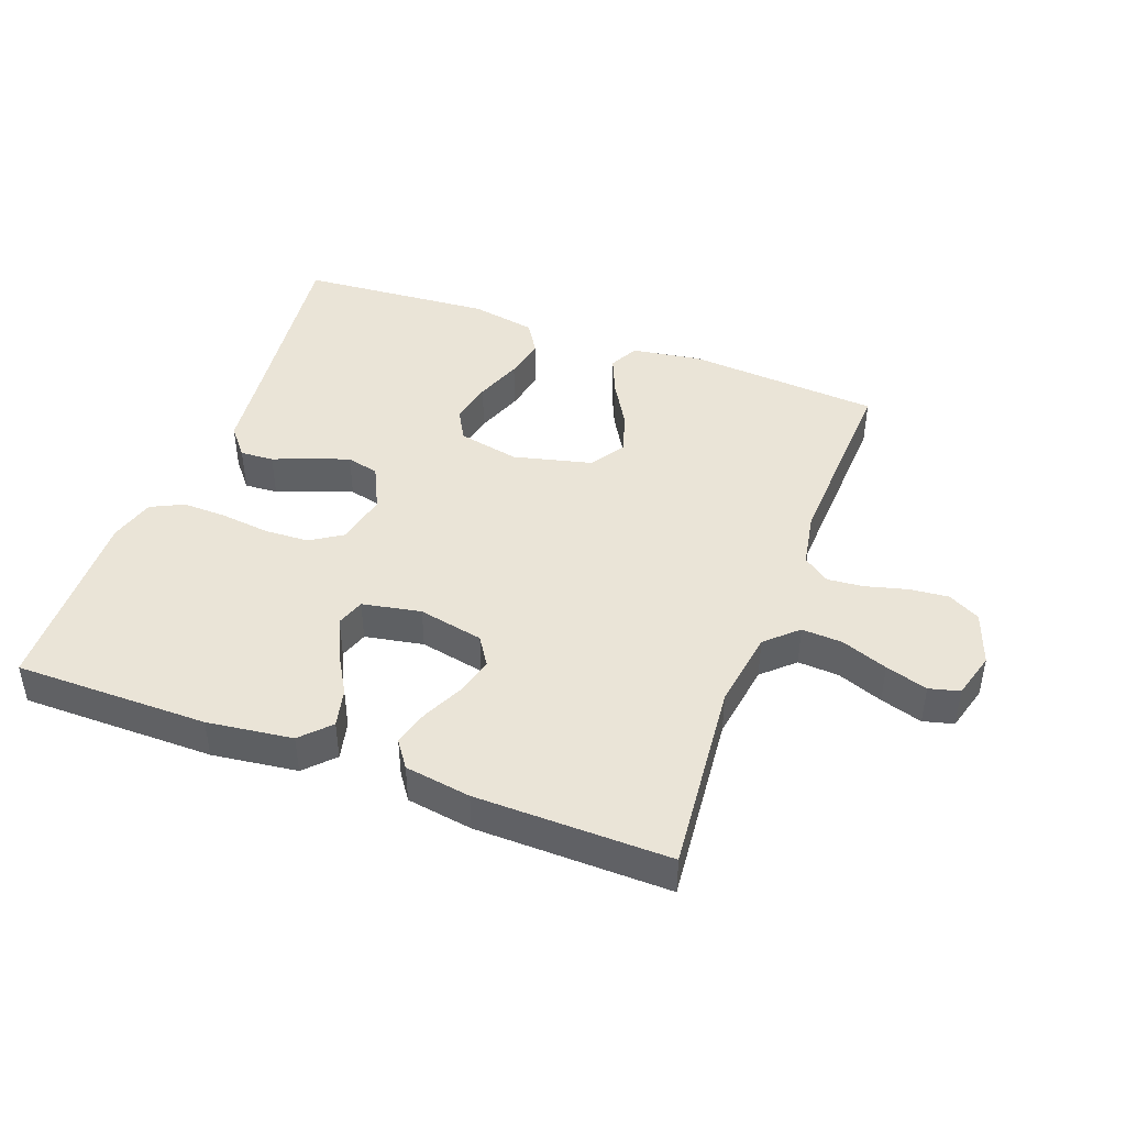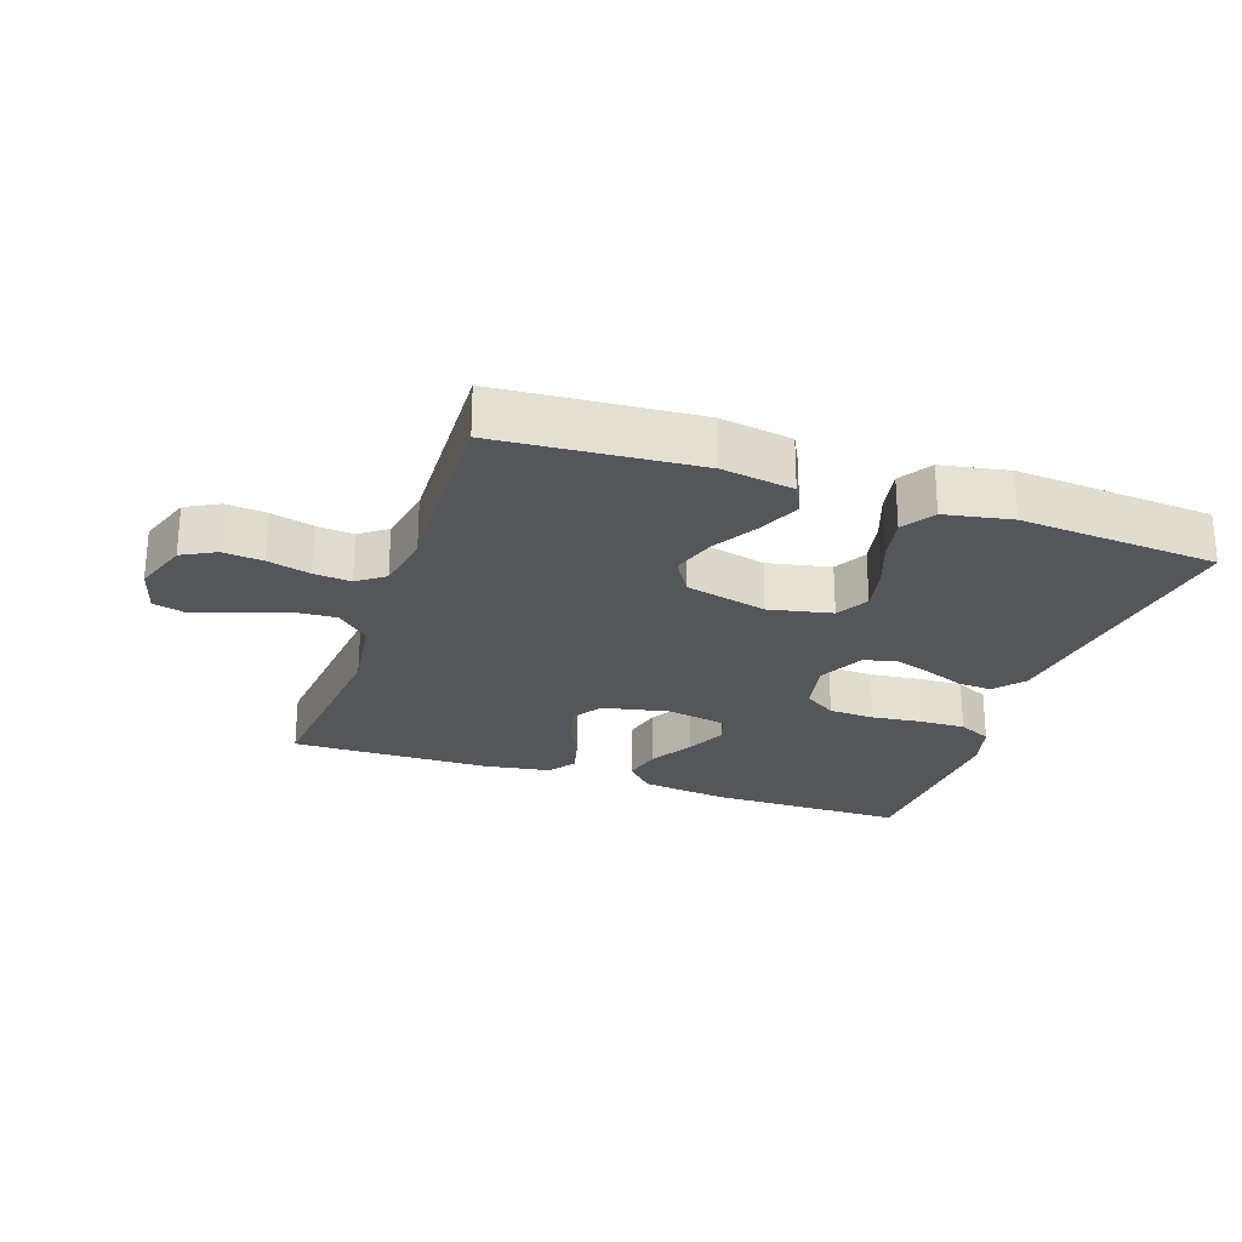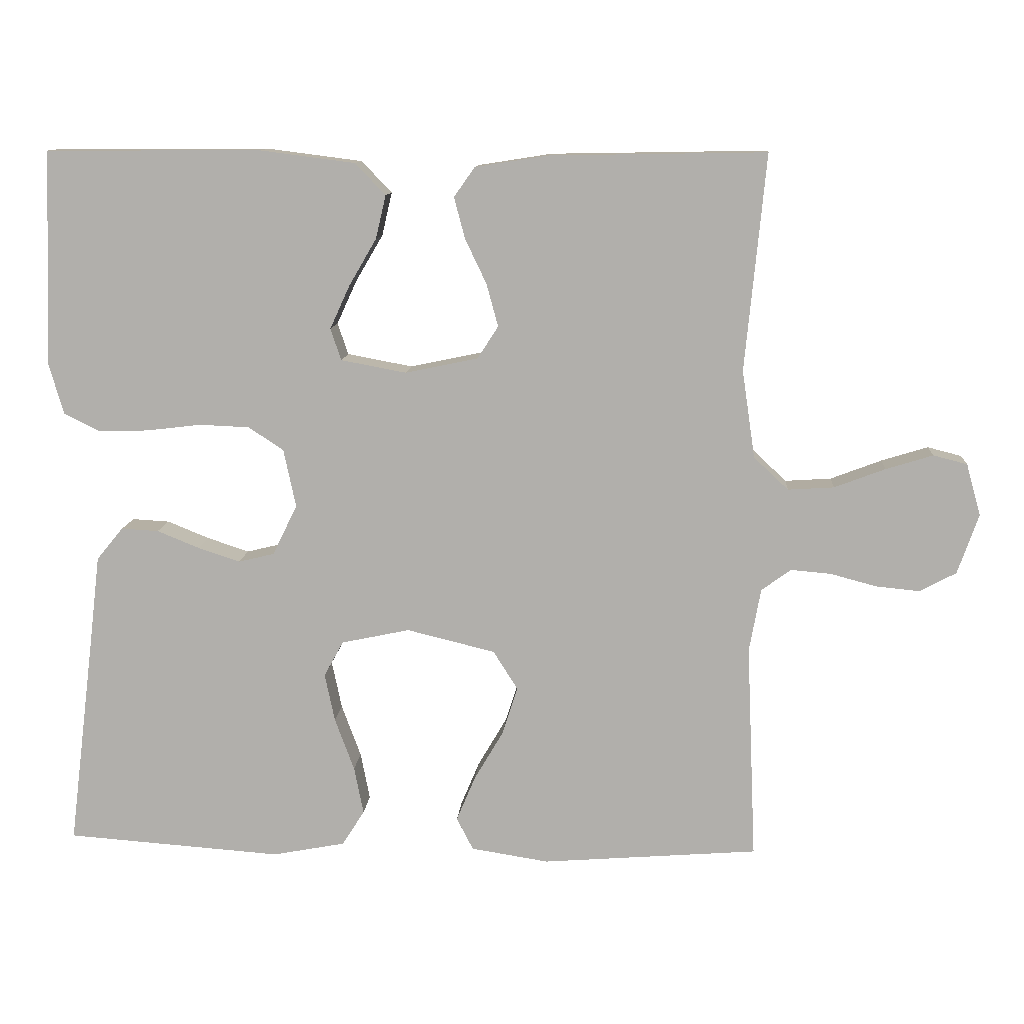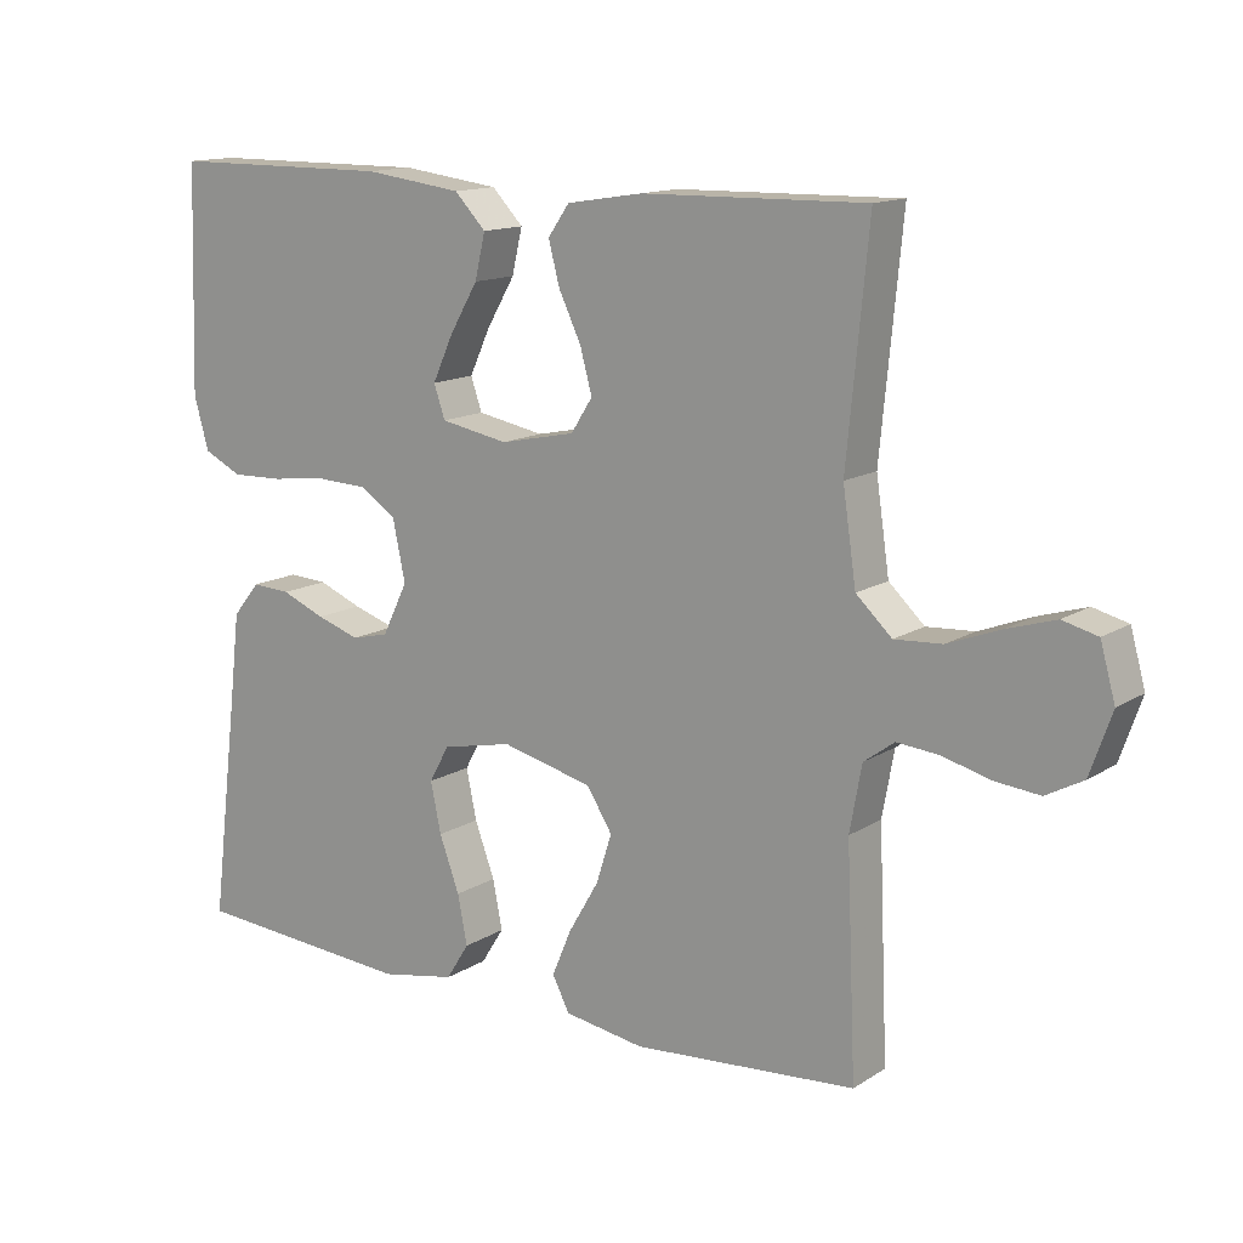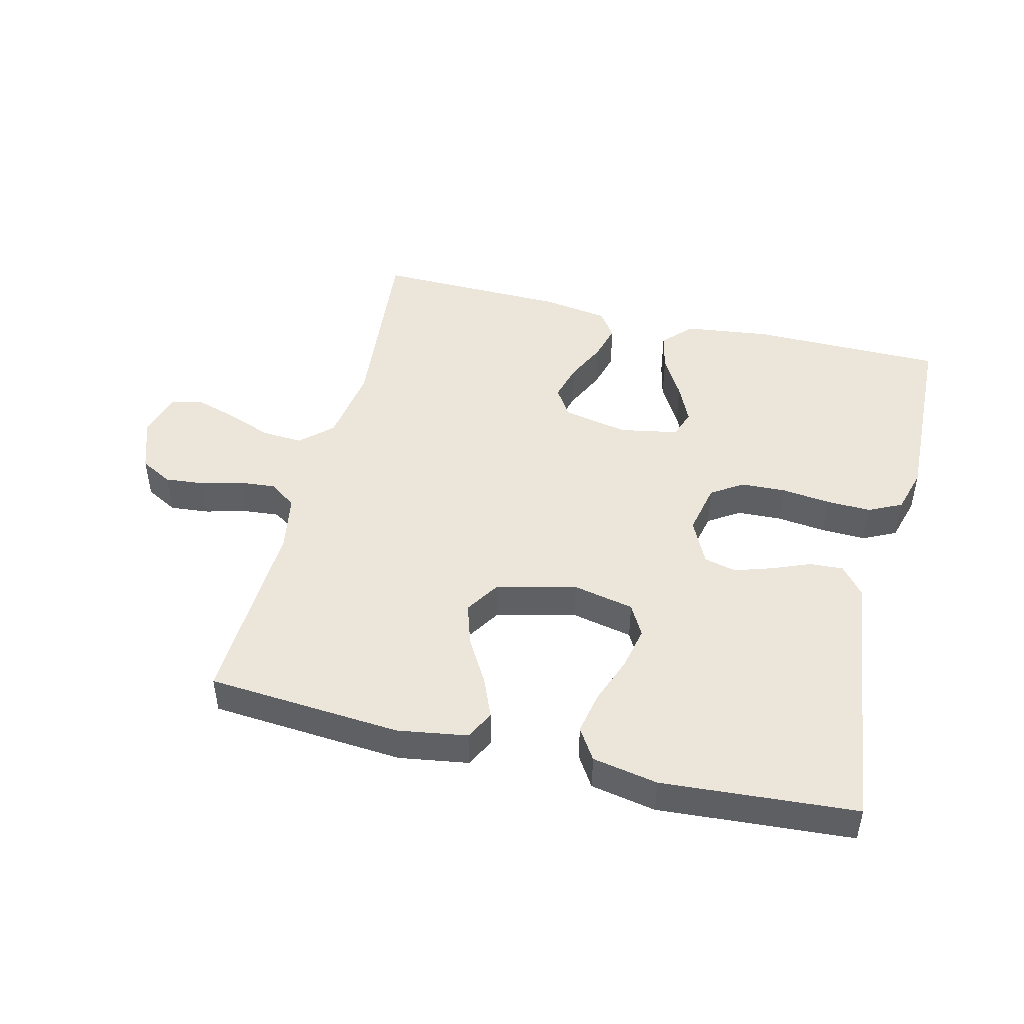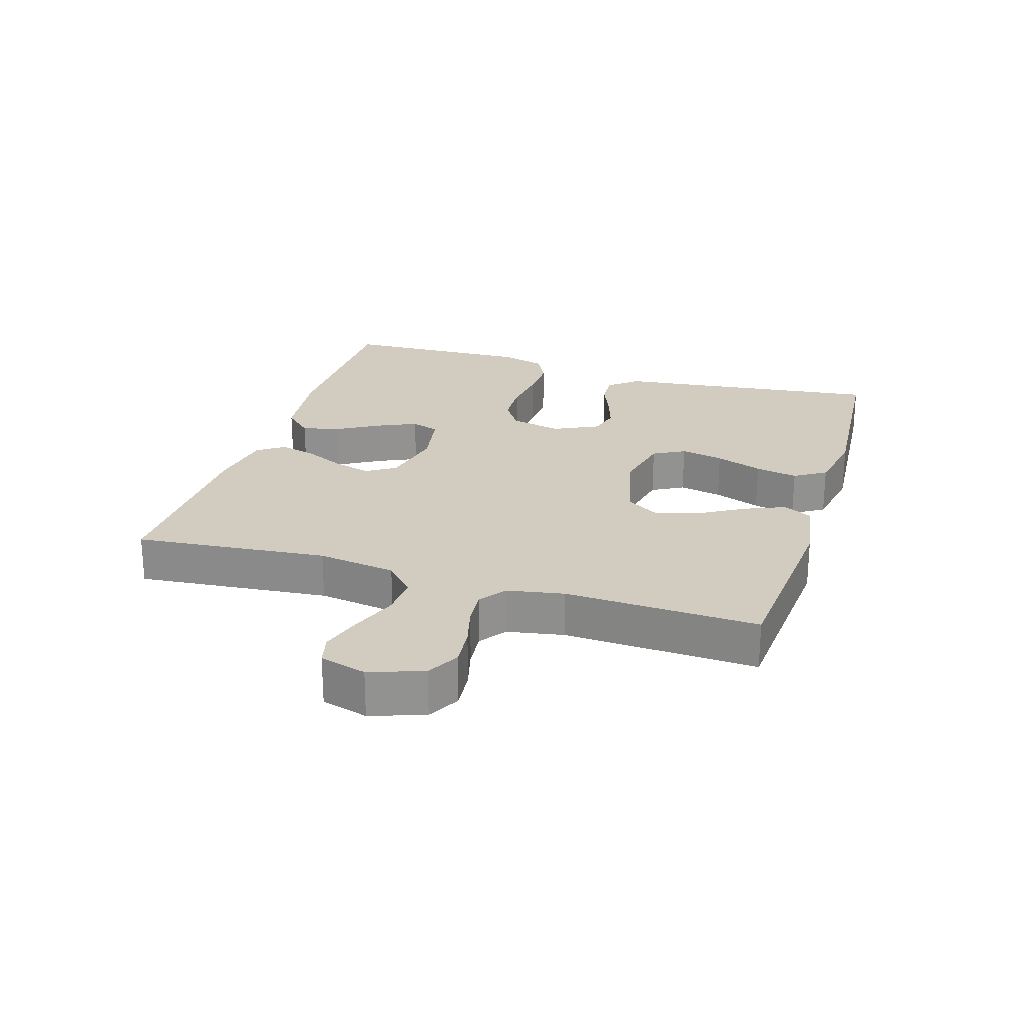
<metadata>
{"format":"obj","ext":"obj","renderer":"f3d","projection":"perspective","resolution":1024,"background":"white","views":[{"elev":43.9,"azim":20.4,"up":"+Y"},{"elev":-25.2,"azim":161.0,"up":"+Y"},{"elev":11.0,"azim":4.0,"up":"+Z"},{"elev":13.8,"azim":36.3,"up":"+Z"},{"elev":46.8,"azim":-166.1,"up":"+Y"},{"elev":24.0,"azim":107.2,"up":"+Y"}]}
</metadata>
<code>
v 0.5 0.07 0.5
v 0.471 0.07 0.2
v 0.489 0.07 0.078
v 0.537 0.07 0.033
v 0.601 0.07 0.037
v 0.672 0.07 0.064
v 0.737 0.07 0.084
v 0.784 0.07 0.072
v 0.804 0.07 0
v 0.775 0.07 -0.083
v 0.725 0.07 -0.11
v 0.664 0.07 -0.104
v 0.6 0.07 -0.087
v 0.544 0.07 -0.082
v 0.503 0.07 -0.112
v 0.487 0.07 -0.2
v 0.5 0.07 -0.5
v 0.2 0.07 -0.523
v 0.092 0.07 -0.506
v 0.069 0.07 -0.461
v 0.095 0.07 -0.399
v 0.136 0.07 -0.329
v 0.157 0.07 -0.263
v 0.123 0.07 -0.209
v 0 0.07 -0.179
v -0.095 0.07 -0.199
v -0.122 0.07 -0.248
v -0.108 0.07 -0.315
v -0.081 0.07 -0.388
v -0.068 0.07 -0.454
v -0.099 0.07 -0.503
v -0.2 0.07 -0.522
v -0.5 0.07 -0.5
v -0.463 0.07 -0.2
v -0.449 0.07 -0.081
v -0.412 0.07 -0.036
v -0.36 0.07 -0.039
v -0.301 0.07 -0.063
v -0.243 0.07 -0.082
v -0.193 0.07 -0.07
v -0.159 0.07 0
v -0.176 0.07 0.081
v -0.225 0.07 0.113
v -0.294 0.07 0.116
v -0.37 0.07 0.107
v -0.439 0.07 0.105
v -0.49 0.07 0.13
v -0.51 0.07 0.2
v -0.5 0.07 0.5
v -0.2 0.07 0.501
v -0.068 0.07 0.484
v -0.026 0.07 0.44
v -0.04 0.07 0.38
v -0.078 0.07 0.315
v -0.106 0.07 0.254
v -0.091 0.07 0.21
v 0 0.07 0.193
v 0.101 0.07 0.214
v 0.13 0.07 0.259
v 0.114 0.07 0.318
v 0.084 0.07 0.381
v 0.069 0.07 0.438
v 0.098 0.07 0.479
v 0.2 0.07 0.495
v 0.5 0 0.5
v 0.471 0 0.2
v 0.489 0 0.078
v 0.537 0 0.033
v 0.601 0 0.037
v 0.672 0 0.064
v 0.737 0 0.084
v 0.784 0 0.072
v 0.804 0 0
v 0.775 0 -0.083
v 0.725 0 -0.11
v 0.664 0 -0.104
v 0.6 0 -0.087
v 0.544 0 -0.082
v 0.503 0 -0.112
v 0.487 0 -0.2
v 0.5 0 -0.5
v 0.2 0 -0.523
v 0.092 0 -0.506
v 0.069 0 -0.461
v 0.095 0 -0.399
v 0.136 0 -0.329
v 0.157 0 -0.263
v 0.123 0 -0.209
v 0 0 -0.179
v -0.095 0 -0.199
v -0.122 0 -0.248
v -0.108 0 -0.315
v -0.081 0 -0.388
v -0.068 0 -0.454
v -0.099 0 -0.503
v -0.2 0 -0.522
v -0.5 0 -0.5
v -0.463 0 -0.2
v -0.449 0 -0.081
v -0.412 0 -0.036
v -0.36 0 -0.039
v -0.301 0 -0.063
v -0.243 0 -0.082
v -0.193 0 -0.07
v -0.159 0 0
v -0.176 0 0.081
v -0.225 0 0.113
v -0.294 0 0.116
v -0.37 0 0.107
v -0.439 0 0.105
v -0.49 0 0.13
v -0.51 0 0.2
v -0.5 0 0.5
v -0.2 0 0.501
v -0.068 0 0.484
v -0.026 0 0.44
v -0.04 0 0.38
v -0.078 0 0.315
v -0.106 0 0.254
v -0.091 0 0.21
v 0 0 0.193
v 0.101 0 0.214
v 0.13 0 0.259
v 0.114 0 0.318
v 0.084 0 0.381
v 0.069 0 0.438
v 0.098 0 0.479
v 0.2 0 0.495
f 63 64 1 2
f 60 61 62 63
f 59 60 63 2
f 58 59 2 3
f 57 58 3 4
f 56 57 4
f 51 52 53 54
f 51 54 55
f 50 51 55
f 49 50 55 56
f 47 48 49 56
f 44 45 46 47
f 43 44 47 56
f 35 36 37 38
f 34 35 38 39
f 33 34 39 40
f 31 32 33 40
f 28 29 30 31
f 27 28 31 40
f 19 20 21 22
f 19 22 23
f 16 17 18 19
f 15 16 19 23
f 14 15 23 24
f 10 11 12 13
f 10 13 14
f 9 10 14
f 5 6 7 8
f 5 8 9 14
f 42 43 56 4
f 26 27 40 41
f 25 26 41 42
f 24 25 42 4
f 4 5 14 24
f 66 65 128 127
f 127 126 125 124
f 66 127 124 123
f 67 66 123 122
f 68 67 122 121
f 68 121 120
f 118 117 116 115
f 119 118 115
f 119 115 114
f 120 119 114 113
f 120 113 112 111
f 111 110 109 108
f 120 111 108 107
f 102 101 100 99
f 103 102 99 98
f 104 103 98 97
f 104 97 96 95
f 95 94 93 92
f 104 95 92 91
f 86 85 84 83
f 87 86 83
f 83 82 81 80
f 87 83 80 79
f 88 87 79 78
f 77 76 75 74
f 78 77 74
f 78 74 73
f 72 71 70 69
f 78 73 72 69
f 68 120 107 106
f 105 104 91 90
f 106 105 90 89
f 68 106 89 88
f 88 78 69 68
f 1 65 66 2
f 2 66 67 3
f 3 67 68 4
f 4 68 69 5
f 5 69 70 6
f 6 70 71 7
f 7 71 72 8
f 8 72 73 9
f 9 73 74 10
f 10 74 75 11
f 11 75 76 12
f 12 76 77 13
f 13 77 78 14
f 14 78 79 15
f 15 79 80 16
f 16 80 81 17
f 17 81 82 18
f 18 82 83 19
f 19 83 84 20
f 20 84 85 21
f 21 85 86 22
f 22 86 87 23
f 23 87 88 24
f 24 88 89 25
f 25 89 90 26
f 26 90 91 27
f 27 91 92 28
f 28 92 93 29
f 29 93 94 30
f 30 94 95 31
f 31 95 96 32
f 32 96 97 33
f 33 97 98 34
f 34 98 99 35
f 35 99 100 36
f 36 100 101 37
f 37 101 102 38
f 38 102 103 39
f 39 103 104 40
f 40 104 105 41
f 41 105 106 42
f 42 106 107 43
f 43 107 108 44
f 44 108 109 45
f 45 109 110 46
f 46 110 111 47
f 47 111 112 48
f 48 112 113 49
f 49 113 114 50
f 50 114 115 51
f 51 115 116 52
f 52 116 117 53
f 53 117 118 54
f 54 118 119 55
f 55 119 120 56
f 56 120 121 57
f 57 121 122 58
f 58 122 123 59
f 59 123 124 60
f 60 124 125 61
f 61 125 126 62
f 62 126 127 63
f 63 127 128 64
f 64 128 65 1

</code>
